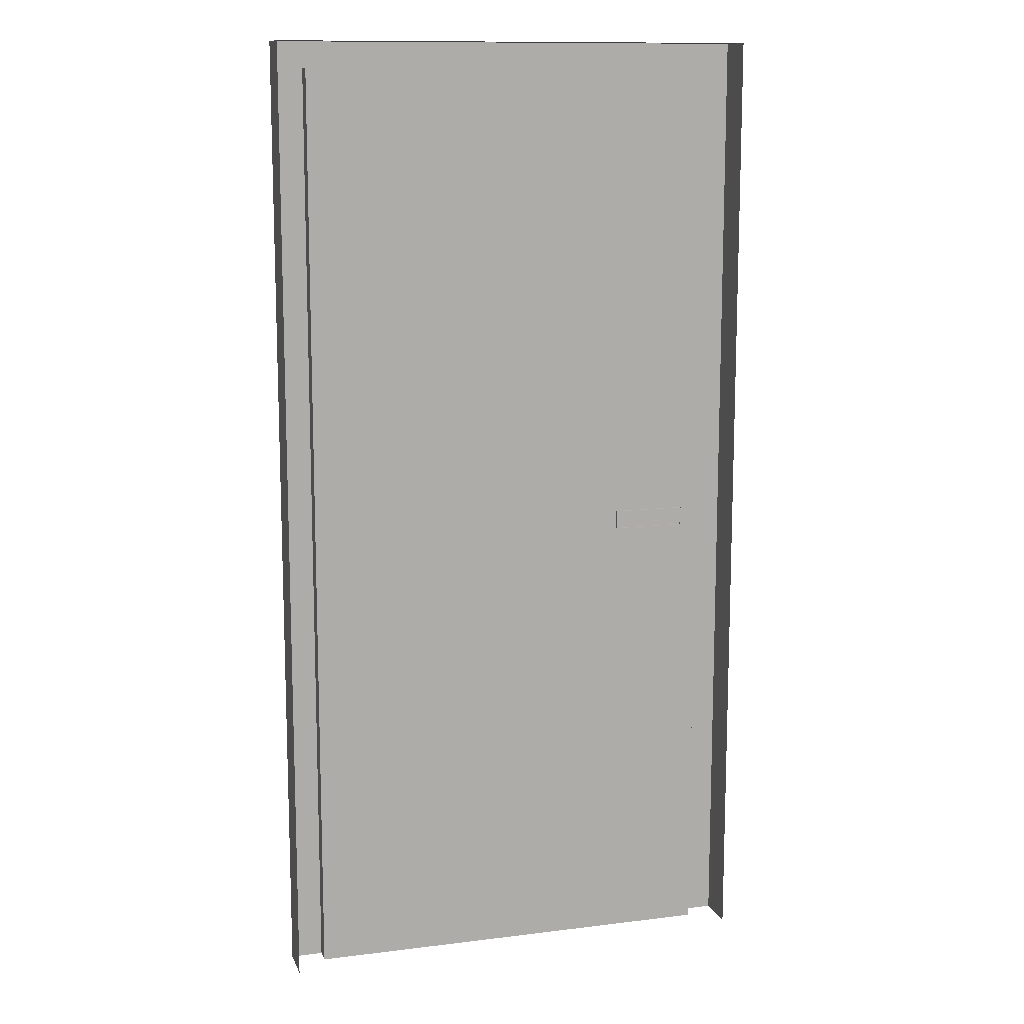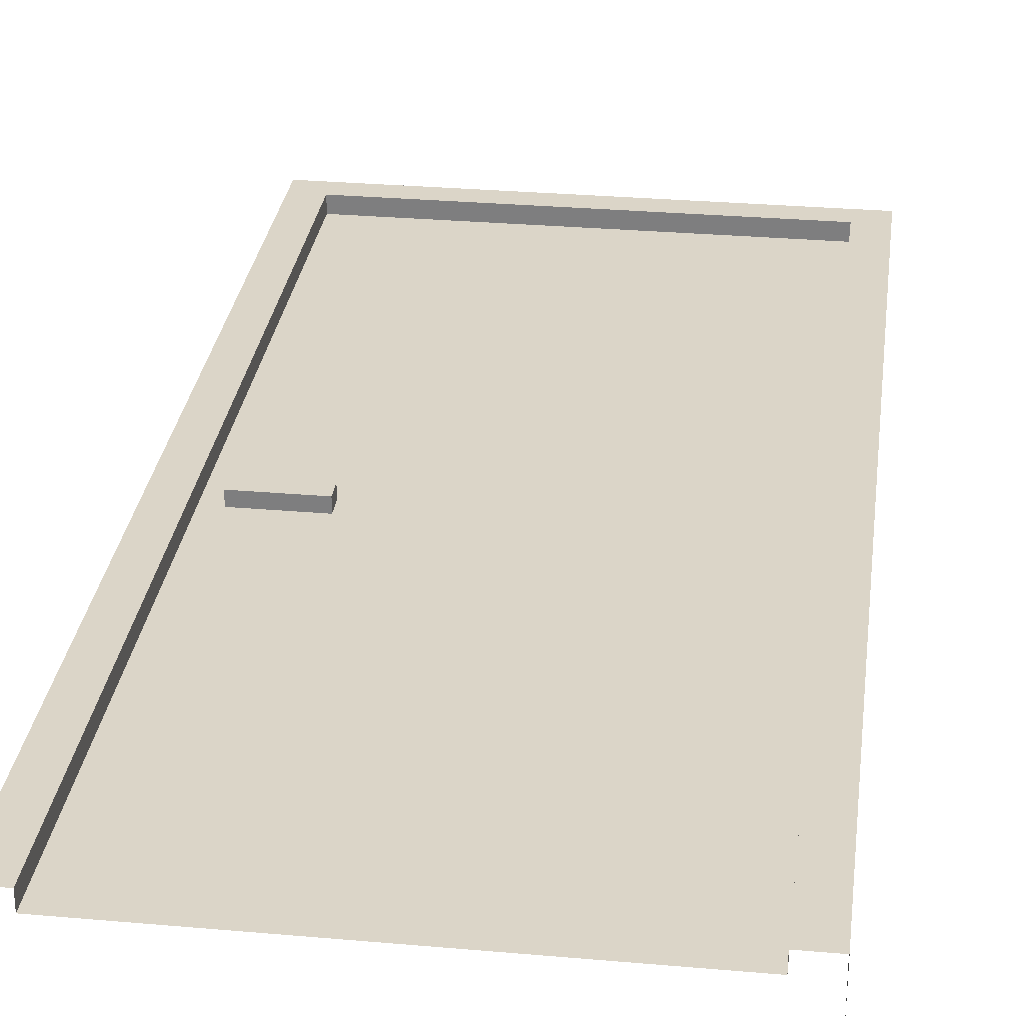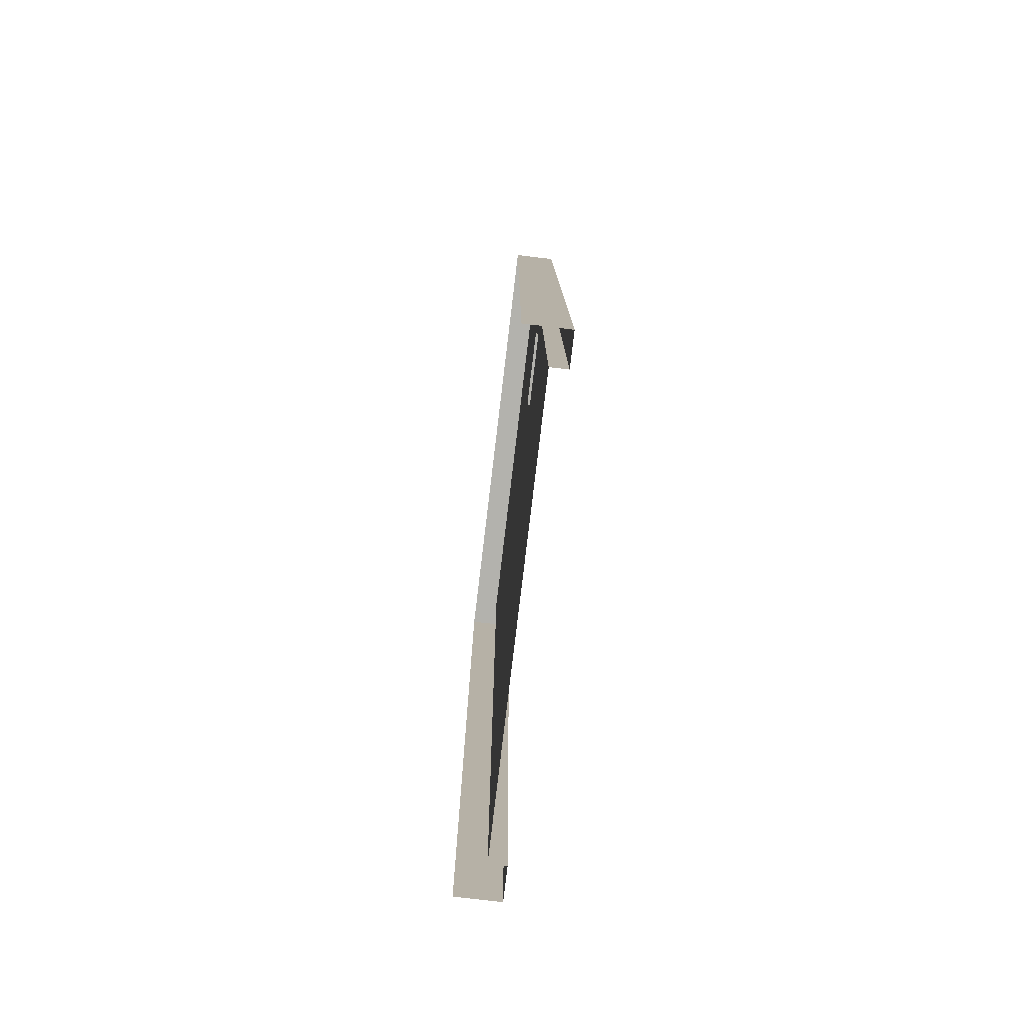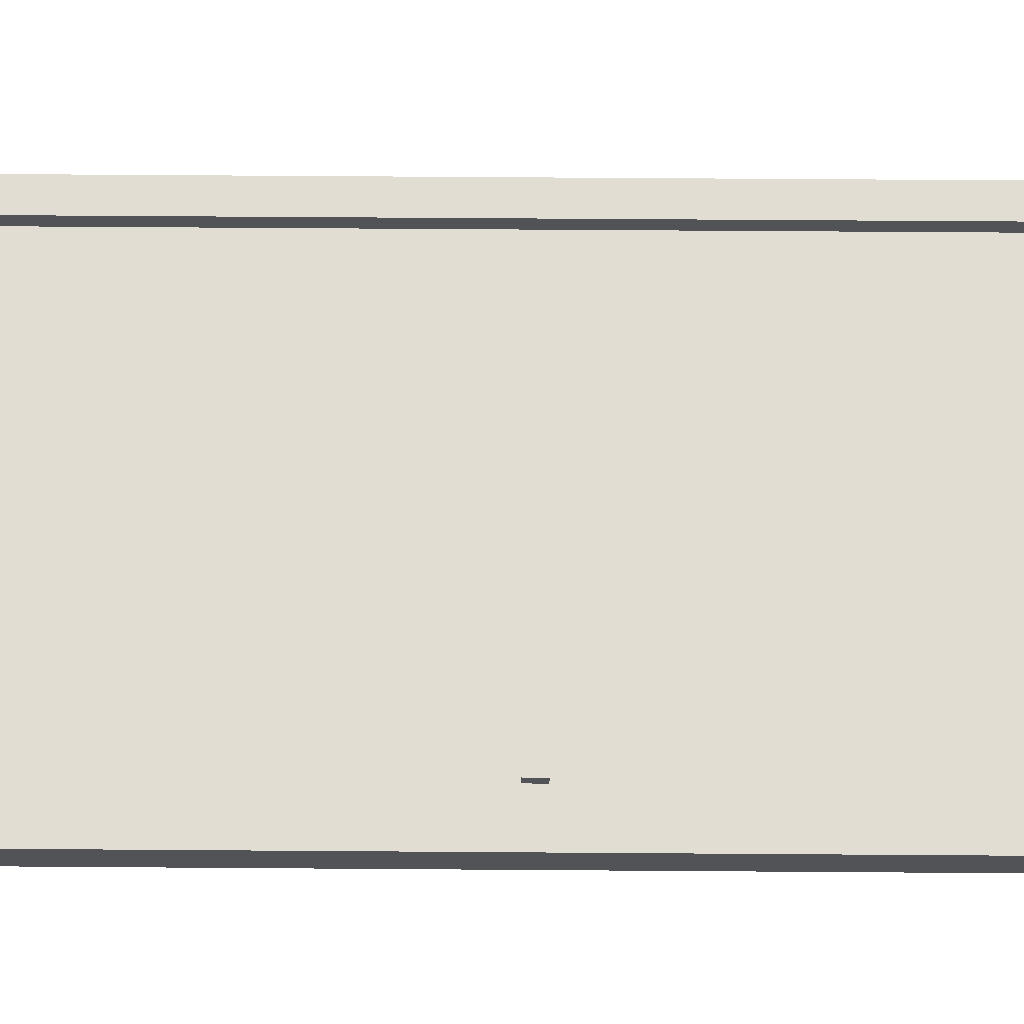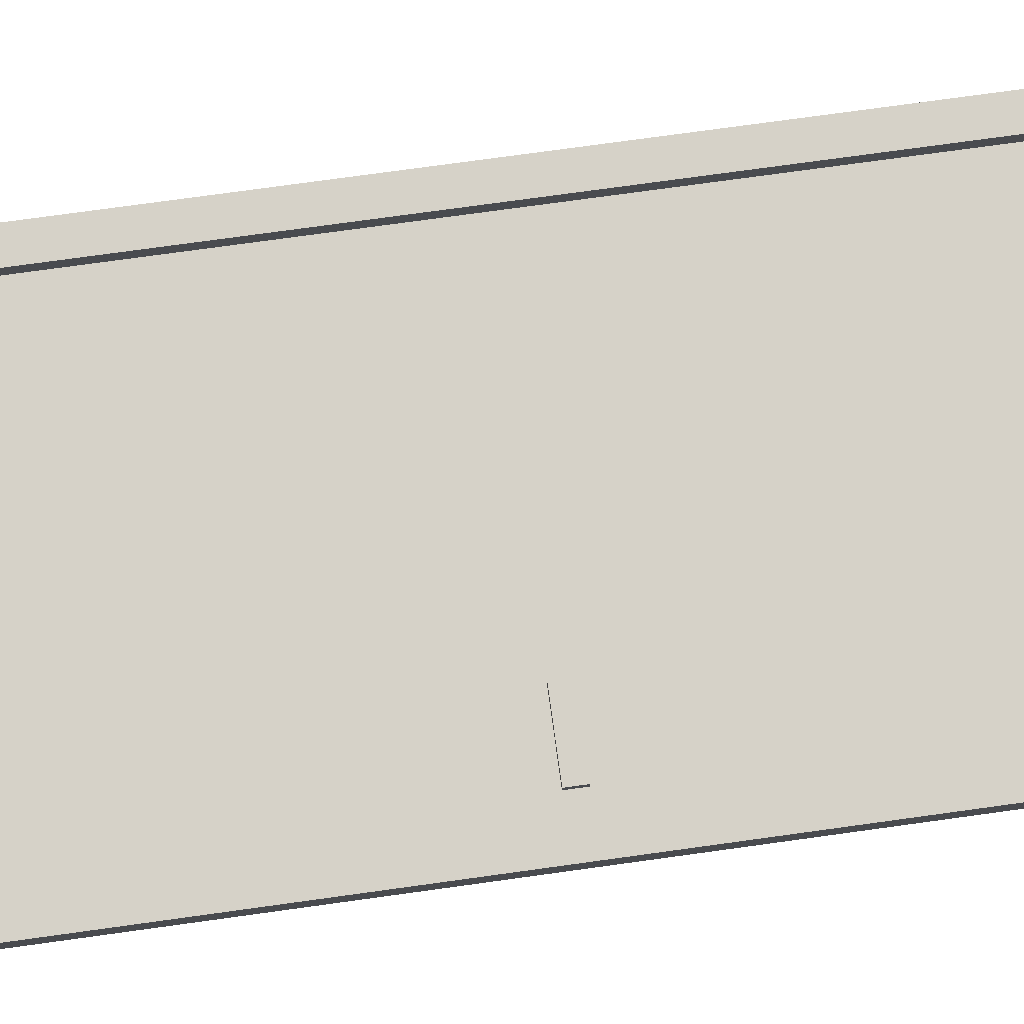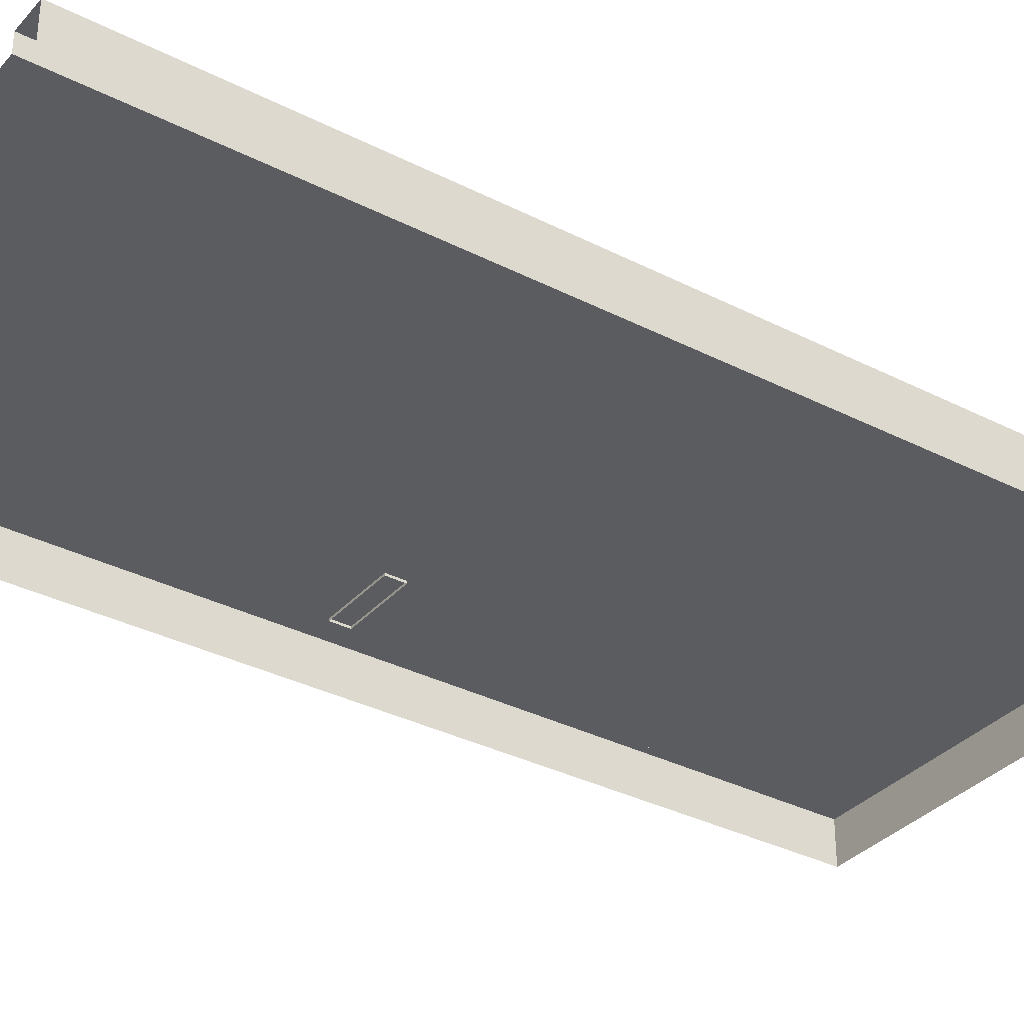
<metadata>
{"format":"obj","ext":"obj","renderer":"f3d","projection":"perspective","resolution":1024,"background":"white","views":[{"elev":12.2,"azim":163.7,"up":"+Y"},{"elev":29.5,"azim":7.4,"up":"+Z"},{"elev":-79.4,"azim":-96.8,"up":"+Y"},{"elev":68.3,"azim":-89.6,"up":"+Z"},{"elev":77.8,"azim":-97.8,"up":"+Z"},{"elev":-33.9,"azim":55.2,"up":"+Z"}]}
</metadata>
<code>
g default
v -50 10.49 0.06494
v 50 10.49 0.06494
v -50 10.49 8.879
v 50 10.49 8.879
v -50 210.2 8.879
v 50 210.2 8.879
v -50 210.2 0.06494
v 50 210.2 0.06494
v -43.4 10.49 8.879
v 43.4 10.49 8.879
v 43.4 204.9 8.879
v -43.4 204.9 8.879
v -43.4 10.49 5.385
v 43.4 10.49 5.385
v 43.4 204.9 5.385
v -43.4 204.9 5.385
v -39.51 105.1 4.927
v -24.41 105.1 4.927
v -39.51 105.1 8.125
v -24.41 105.1 8.125
v -39.51 108.9 8.125
v -24.41 108.9 8.125
v -39.51 108.9 4.927
v -24.41 108.9 4.927
g PuertaC
f 13 14 15 16
f 5 6 8 7
f 2 8 6 4
f 7 1 3 5
f 4 6 11 10
f 6 5 12 11
f 5 3 9 12
f 10 11 15 14
f 11 12 16 15
f 12 9 13 16
f 17 18 20 19
f 19 20 22 21
f 21 22 24 23
f 18 24 22 20
f 23 17 19 21

</code>
